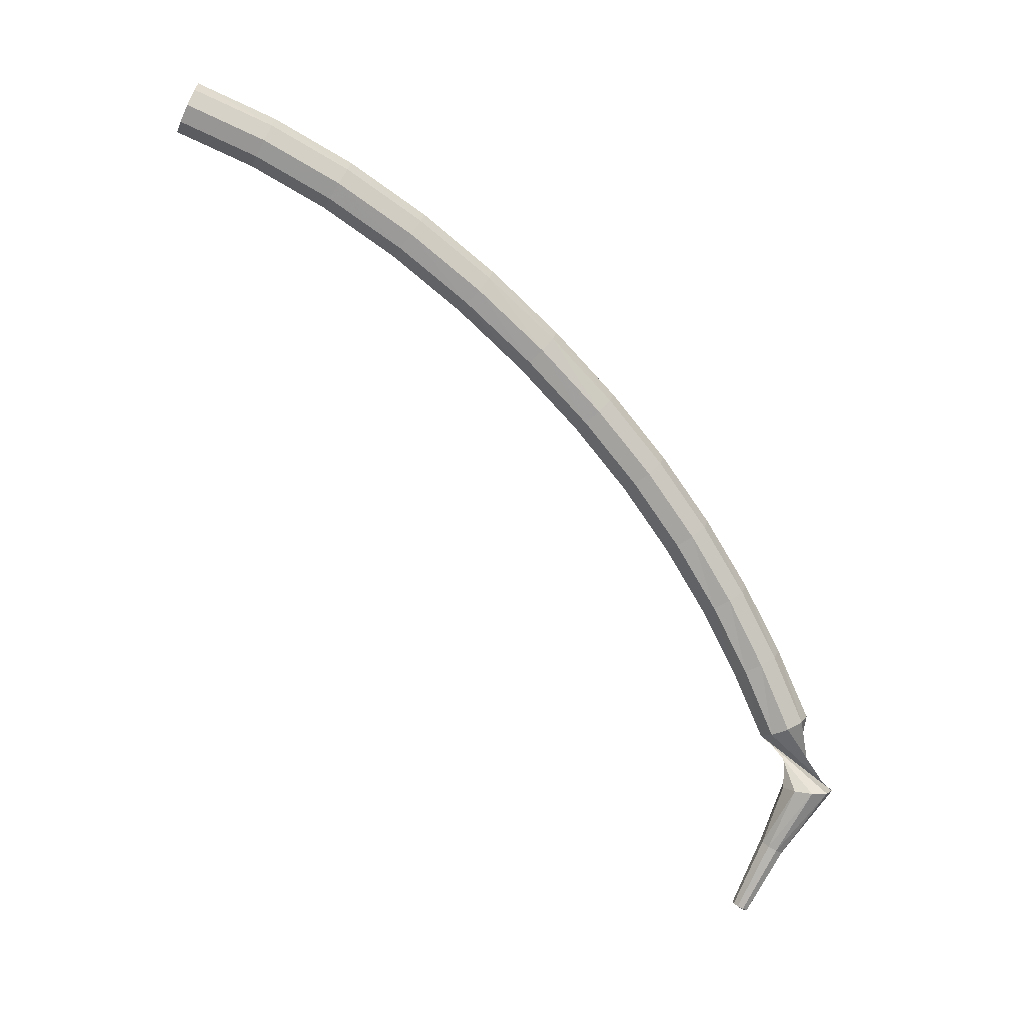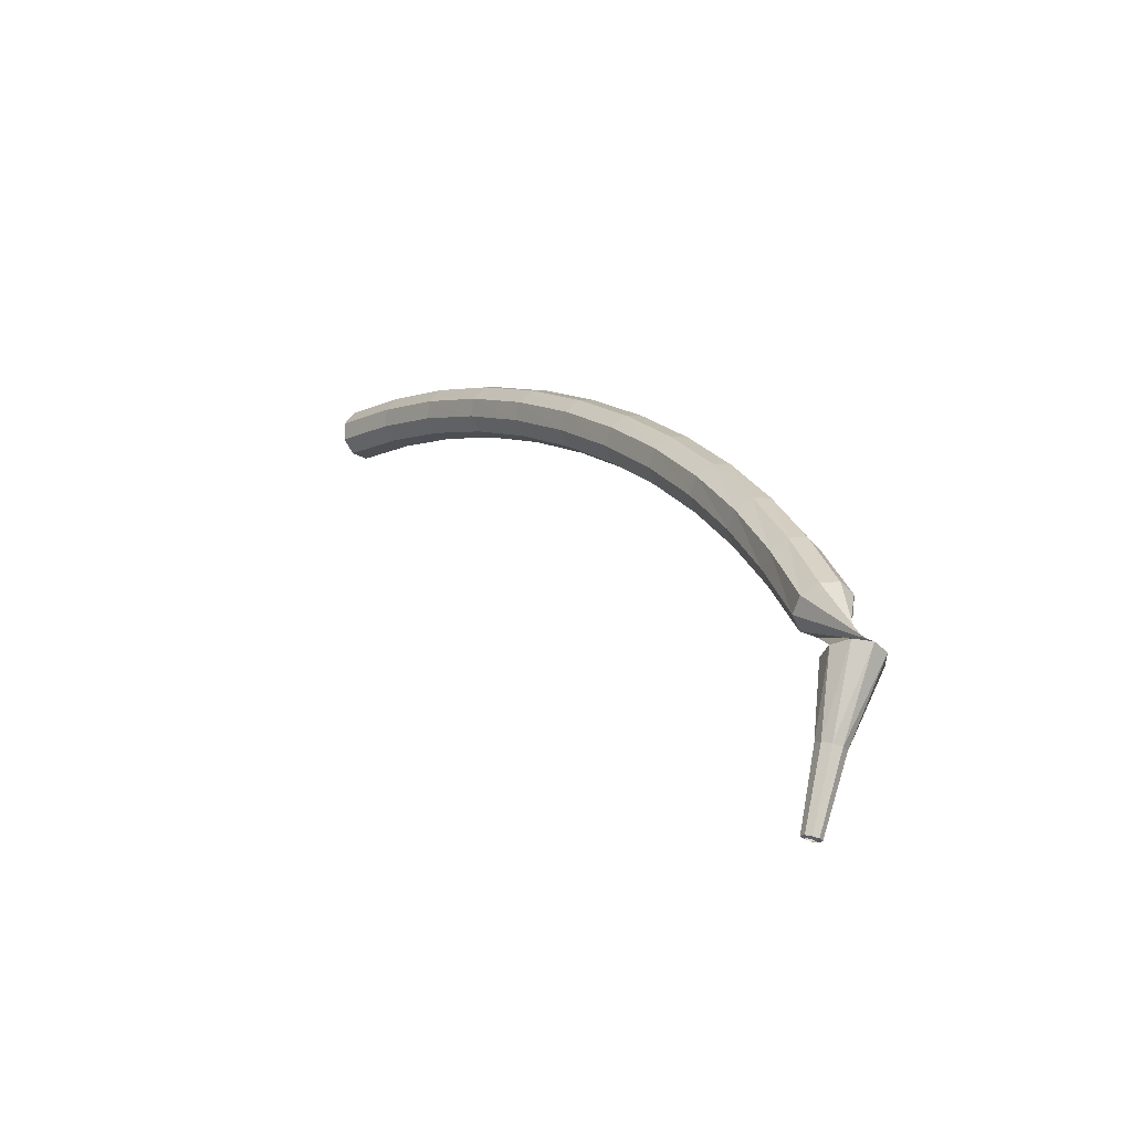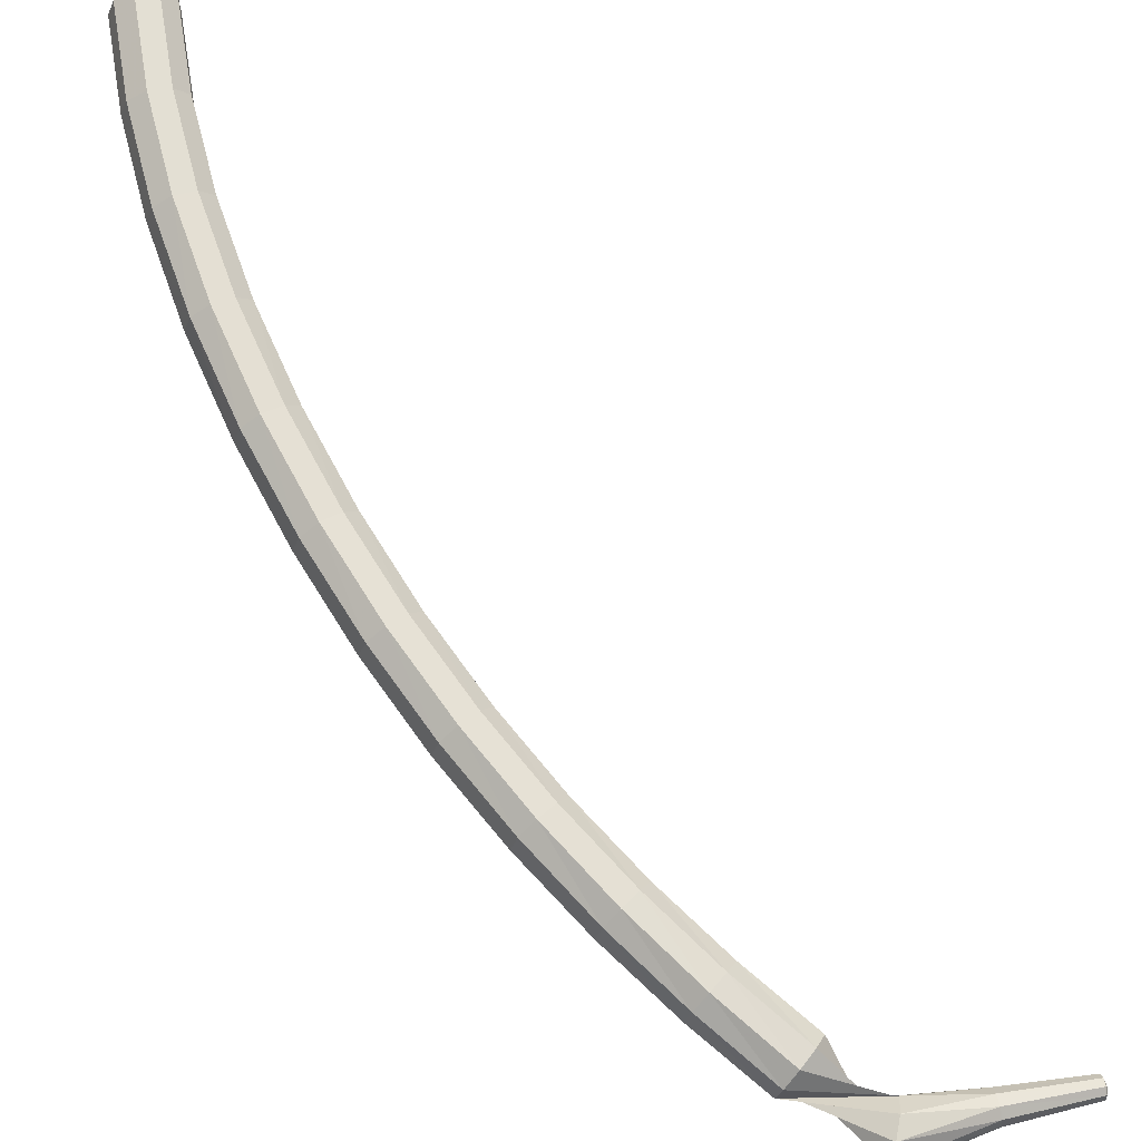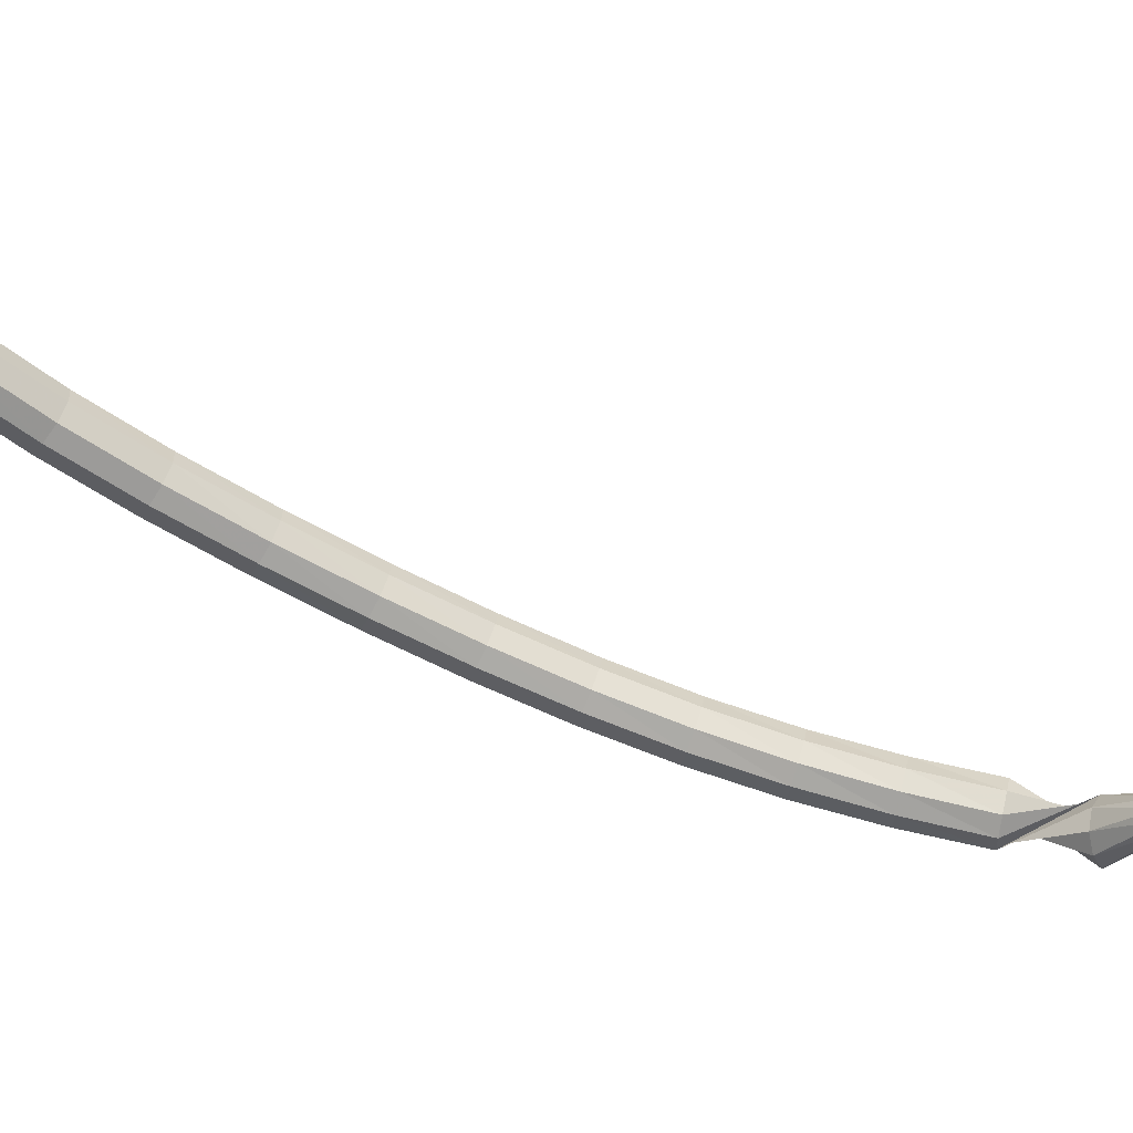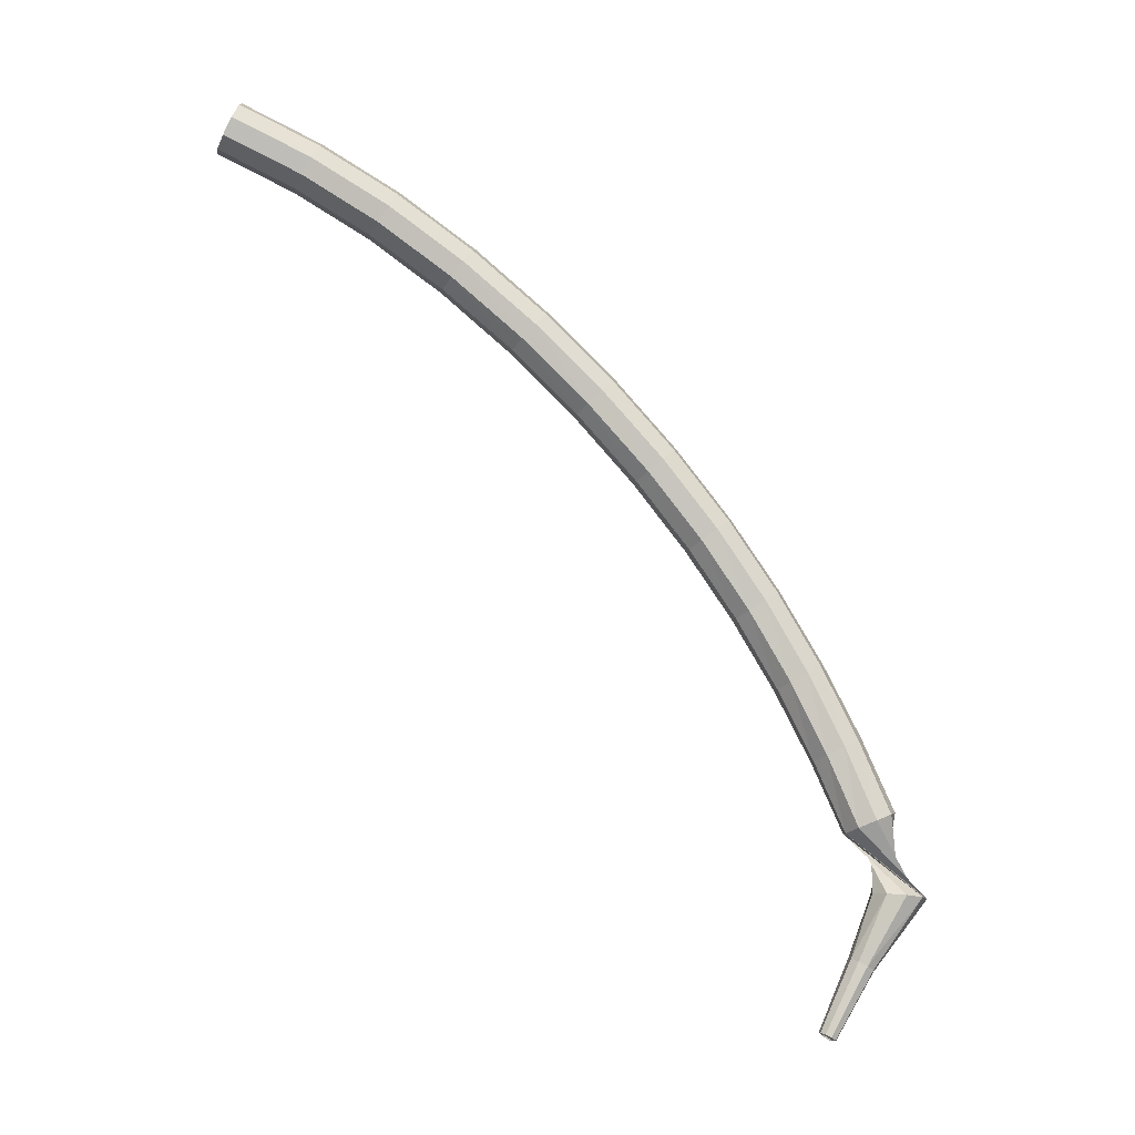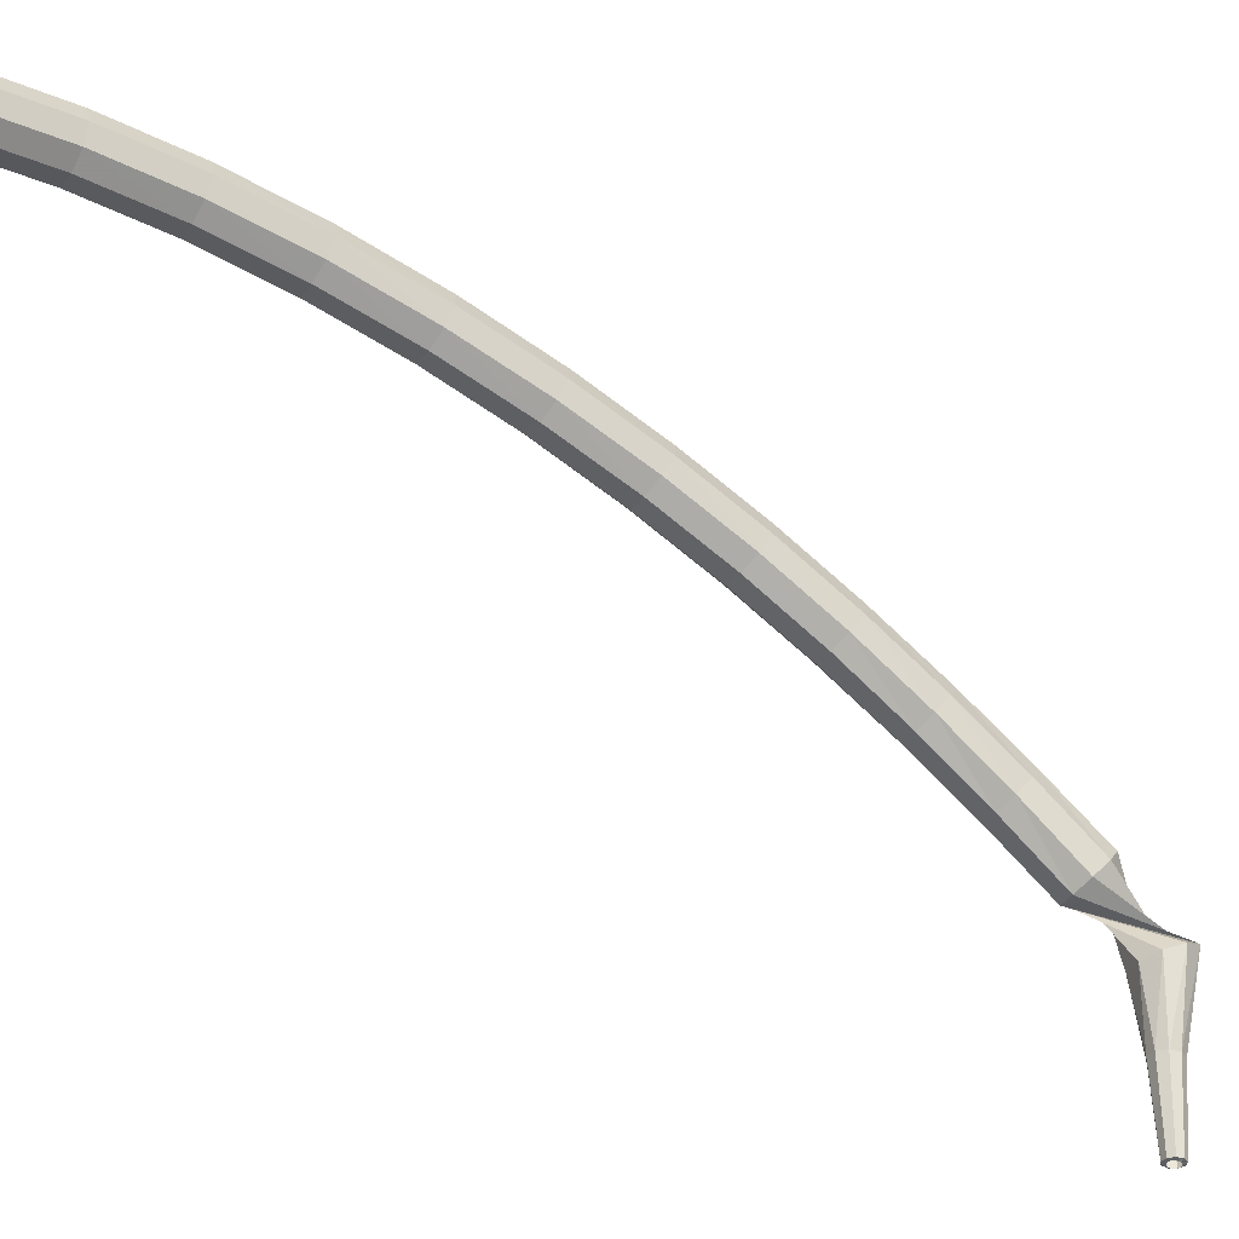
<metadata>
{"format":"obj","ext":"obj","renderer":"f3d","projection":"perspective","resolution":1024,"background":"white","views":[{"elev":3.9,"azim":-153.7,"up":"+Z"},{"elev":-41.8,"azim":-99.5,"up":"+Z"},{"elev":-79.7,"azim":72.5,"up":"+Y"},{"elev":-4.6,"azim":117.2,"up":"+Y"},{"elev":-13.1,"azim":-158.4,"up":"+Z"},{"elev":66.5,"azim":155.9,"up":"+Y"}]}
</metadata>
<code>
g tube1
v 120.2 119.6 164.2
v 120.6 119.6 163.4
v 121.1 119 163
v 121.6 118.3 163.2
v 121.7 117.7 163.8
v 121.4 117.5 164.5
v 120.8 117.8 165.1
v 120.3 118.5 165.3
v 120 119.2 164.9
v 120.2 119.6 164.2
v 117.3 117.7 162.6
v 117.7 117.6 161.9
v 118.3 117.1 161.5
v 118.7 116.4 161.6
v 118.8 115.8 162.2
v 118.5 115.5 163
v 117.9 115.8 163.6
v 117.4 116.5 163.7
v 117.1 117.2 163.3
v 117.3 117.7 162.6
v 114.4 115.7 160.7
v 115 115.7 160
v 115.6 115.2 159.6
v 116 114.5 159.8
v 116 113.8 160.3
v 115.6 113.6 161
v 115 113.8 161.6
v 114.5 114.5 161.7
v 114.3 115.2 161.4
v 114.4 115.7 160.7
v 111.7 113.8 158.4
v 112.2 113.9 157.7
v 112.9 113.4 157.4
v 113.3 112.6 157.5
v 113.3 112 158
v 112.8 111.7 158.7
v 112.2 111.9 159.2
v 111.7 112.5 159.3
v 111.4 113.3 159
v 111.7 113.8 158.4
v 109 112 155.8
v 109.6 112 155.2
v 110.3 111.6 154.8
v 110.7 110.9 154.9
v 110.7 110.2 155.4
v 110.2 109.8 156.1
v 109.5 110 156.6
v 109 110.7 156.7
v 108.8 111.4 156.4
v 109 112 155.8
v 106.6 110.2 153
v 107.2 110.3 152.4
v 107.9 109.9 152.1
v 108.3 109.1 152.2
v 108.3 108.4 152.6
v 107.8 108.1 153.3
v 107.1 108.2 153.7
v 106.5 108.8 153.8
v 106.3 109.6 153.5
v 106.6 110.2 153
v 104.4 108.5 150
v 105 108.7 149.5
v 105.7 108.3 149.2
v 106.1 107.5 149.3
v 106.1 106.8 149.8
v 105.6 106.4 150.3
v 104.8 106.6 150.8
v 104.3 107.2 150.8
v 104.1 107.9 150.6
v 104.4 108.5 150
v 102.4 107 147
v 103.1 107.2 146.6
v 103.8 106.8 146.3
v 104.2 106.1 146.4
v 104.1 105.3 146.8
v 103.6 104.9 147.3
v 102.9 105 147.7
v 102.3 105.6 147.8
v 102.1 106.4 147.5
v 102.4 107 147
v 100.7 105.7 144
v 101.4 105.9 143.5
v 102.1 105.5 143.3
v 102.5 104.8 143.4
v 102.4 104 143.7
v 101.8 103.6 144.2
v 101.1 103.7 144.6
v 100.5 104.3 144.7
v 100.3 105.1 144.4
v 100.7 105.7 144
v 99.14 104.6 140.8
v 99.88 104.8 140.4
v 100.6 104.4 140.2
v 101 103.6 140.3
v 100.8 102.8 140.6
v 100.2 102.4 141
v 99.45 102.5 141.4
v 98.86 103.2 141.4
v 98.74 104 141.2
v 99.14 104.6 140.8
v 97.82 103.7 137.6
v 98.58 103.9 137.3
v 99.31 103.4 137.1
v 99.65 102.7 137.2
v 99.45 101.9 137.4
v 98.81 101.5 137.8
v 98.01 101.6 138.1
v 97.44 102.2 138.2
v 97.36 103.1 138
v 97.82 103.7 137.6
v 96.66 103 134.4
v 97.45 103.1 134.1
v 98.17 102.7 134
v 98.47 101.9 134
v 98.23 101.1 134.3
v 97.55 100.7 134.6
v 96.75 100.9 134.9
v 96.2 101.5 134.9
v 96.17 102.4 134.7
v 96.66 103 134.4
v 96.47 100.1 131.3
v 95.62 100.2 131.2
v 95.07 100.9 131.2
v 95.06 101.8 131.2
v 95.59 102.4 131.2
v 96.43 102.6 131.3
v 97.18 102.2 131.4
v 97.48 101.4 131.4
v 97.2 100.5 131.4
v 96.47 100.1 131.3
v 98.04 101.5 128.3
v 97.66 101.4 128.2
v 97.34 101.7 128.1
v 97.24 102.1 128.1
v 97.4 102.5 128.2
v 97.74 102.6 128.5
v 98.11 102.5 128.6
v 98.34 102.1 128.6
v 98.31 101.7 128.5
v 98.04 101.5 128.3
v 99.38 102.2 125.3
v 99.12 102.2 125.2
v 98.91 102.4 125.1
v 98.84 102.7 125.1
v 98.96 102.9 125.2
v 99.19 103 125.4
v 99.44 102.9 125.5
v 99.59 102.7 125.5
v 99.56 102.4 125.4
v 99.38 102.2 125.3
v 99.37 102.4 125.3
v 99.22 102.4 125.2
v 99.09 102.5 125.1
v 99.04 102.7 125.1
v 99.08 102.8 125.2
v 99.21 102.9 125.3
v 99.36 102.8 125.4
v 99.46 102.7 125.4
v 99.46 102.5 125.3
v 99.37 102.4 125.3
f 1 2 12
f 12 11 1
f 2 3 13
f 13 12 2
f 3 4 14
f 14 13 3
f 4 5 15
f 15 14 4
f 5 6 16
f 16 15 5
f 6 7 17
f 17 16 6
f 7 8 18
f 18 17 7
f 8 9 19
f 19 18 8
f 9 10 20
f 20 19 9
f 11 12 22
f 22 21 11
f 12 13 23
f 23 22 12
f 13 14 24
f 24 23 13
f 14 15 25
f 25 24 14
f 15 16 26
f 26 25 15
f 16 17 27
f 27 26 16
f 17 18 28
f 28 27 17
f 18 19 29
f 29 28 18
f 19 20 30
f 30 29 19
f 21 22 32
f 32 31 21
f 22 23 33
f 33 32 22
f 23 24 34
f 34 33 23
f 24 25 35
f 35 34 24
f 25 26 36
f 36 35 25
f 26 27 37
f 37 36 26
f 27 28 38
f 38 37 27
f 28 29 39
f 39 38 28
f 29 30 40
f 40 39 29
f 31 32 42
f 42 41 31
f 32 33 43
f 43 42 32
f 33 34 44
f 44 43 33
f 34 35 45
f 45 44 34
f 35 36 46
f 46 45 35
f 36 37 47
f 47 46 36
f 37 38 48
f 48 47 37
f 38 39 49
f 49 48 38
f 39 40 50
f 50 49 39
f 41 42 52
f 52 51 41
f 42 43 53
f 53 52 42
f 43 44 54
f 54 53 43
f 44 45 55
f 55 54 44
f 45 46 56
f 56 55 45
f 46 47 57
f 57 56 46
f 47 48 58
f 58 57 47
f 48 49 59
f 59 58 48
f 49 50 60
f 60 59 49
f 51 52 62
f 62 61 51
f 52 53 63
f 63 62 52
f 53 54 64
f 64 63 53
f 54 55 65
f 65 64 54
f 55 56 66
f 66 65 55
f 56 57 67
f 67 66 56
f 57 58 68
f 68 67 57
f 58 59 69
f 69 68 58
f 59 60 70
f 70 69 59
f 61 62 72
f 72 71 61
f 62 63 73
f 73 72 62
f 63 64 74
f 74 73 63
f 64 65 75
f 75 74 64
f 65 66 76
f 76 75 65
f 66 67 77
f 77 76 66
f 67 68 78
f 78 77 67
f 68 69 79
f 79 78 68
f 69 70 80
f 80 79 69
f 71 72 82
f 82 81 71
f 72 73 83
f 83 82 72
f 73 74 84
f 84 83 73
f 74 75 85
f 85 84 74
f 75 76 86
f 86 85 75
f 76 77 87
f 87 86 76
f 77 78 88
f 88 87 77
f 78 79 89
f 89 88 78
f 79 80 90
f 90 89 79
f 81 82 92
f 92 91 81
f 82 83 93
f 93 92 82
f 83 84 94
f 94 93 83
f 84 85 95
f 95 94 84
f 85 86 96
f 96 95 85
f 86 87 97
f 97 96 86
f 87 88 98
f 98 97 87
f 88 89 99
f 99 98 88
f 89 90 100
f 100 99 89
f 91 92 102
f 102 101 91
f 92 93 103
f 103 102 92
f 93 94 104
f 104 103 93
f 94 95 105
f 105 104 94
f 95 96 106
f 106 105 95
f 96 97 107
f 107 106 96
f 97 98 108
f 108 107 97
f 98 99 109
f 109 108 98
f 99 100 110
f 110 109 99
f 101 102 112
f 112 111 101
f 102 103 113
f 113 112 102
f 103 104 114
f 114 113 103
f 104 105 115
f 115 114 104
f 105 106 116
f 116 115 105
f 106 107 117
f 117 116 106
f 107 108 118
f 118 117 107
f 108 109 119
f 119 118 108
f 109 110 120
f 120 119 109
f 111 112 122
f 122 121 111
f 112 113 123
f 123 122 112
f 113 114 124
f 124 123 113
f 114 115 125
f 125 124 114
f 115 116 126
f 126 125 115
f 116 117 127
f 127 126 116
f 117 118 128
f 128 127 117
f 118 119 129
f 129 128 118
f 119 120 130
f 130 129 119
f 121 122 132
f 132 131 121
f 122 123 133
f 133 132 122
f 123 124 134
f 134 133 123
f 124 125 135
f 135 134 124
f 125 126 136
f 136 135 125
f 126 127 137
f 137 136 126
f 127 128 138
f 138 137 127
f 128 129 139
f 139 138 128
f 129 130 140
f 140 139 129
f 131 132 142
f 142 141 131
f 132 133 143
f 143 142 132
f 133 134 144
f 144 143 133
f 134 135 145
f 145 144 134
f 135 136 146
f 146 145 135
f 136 137 147
f 147 146 136
f 137 138 148
f 148 147 137
f 138 139 149
f 149 148 138
f 139 140 150
f 150 149 139
f 141 142 152
f 152 151 141
f 142 143 153
f 153 152 142
f 143 144 154
f 154 153 143
f 144 145 155
f 155 154 144
f 145 146 156
f 156 155 145
f 146 147 157
f 157 156 146
f 147 148 158
f 158 157 147
f 148 149 159
f 159 158 148
f 149 150 160
f 160 159 149
g

</code>
